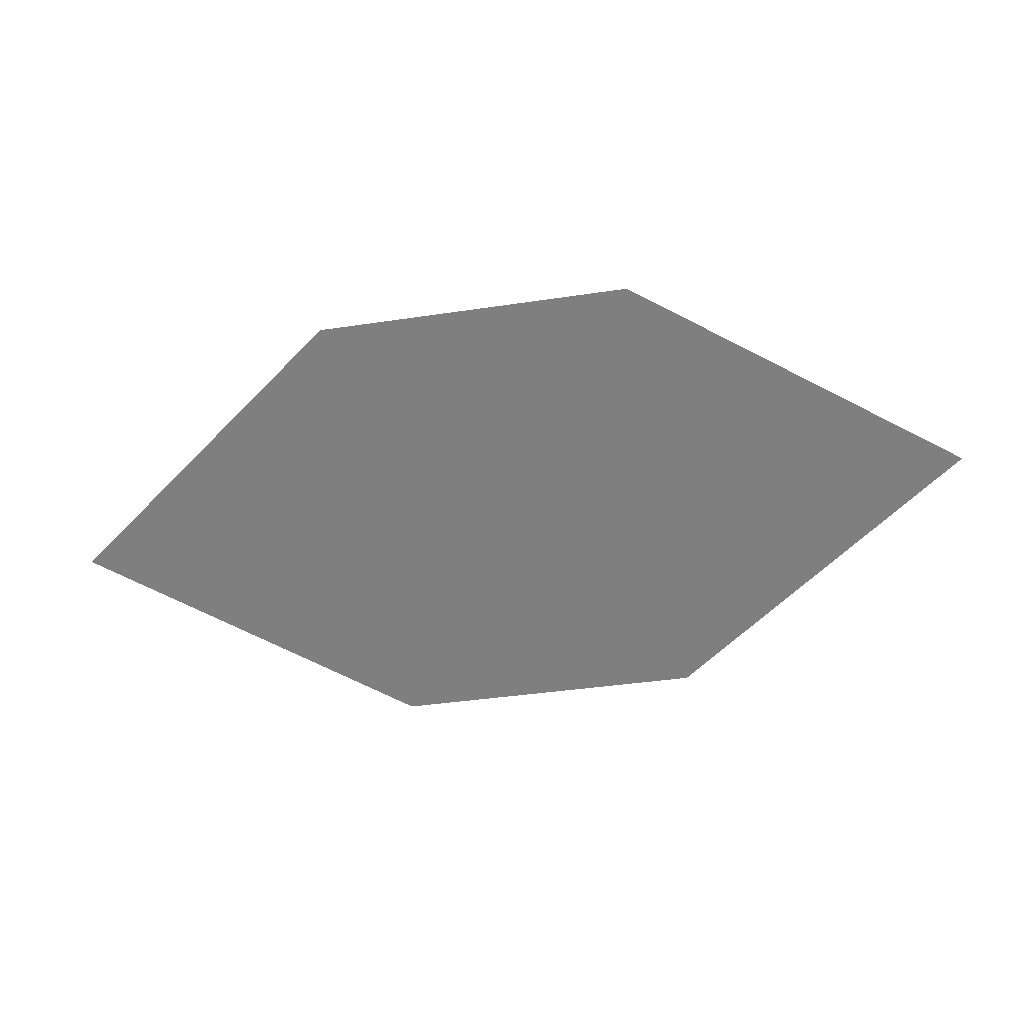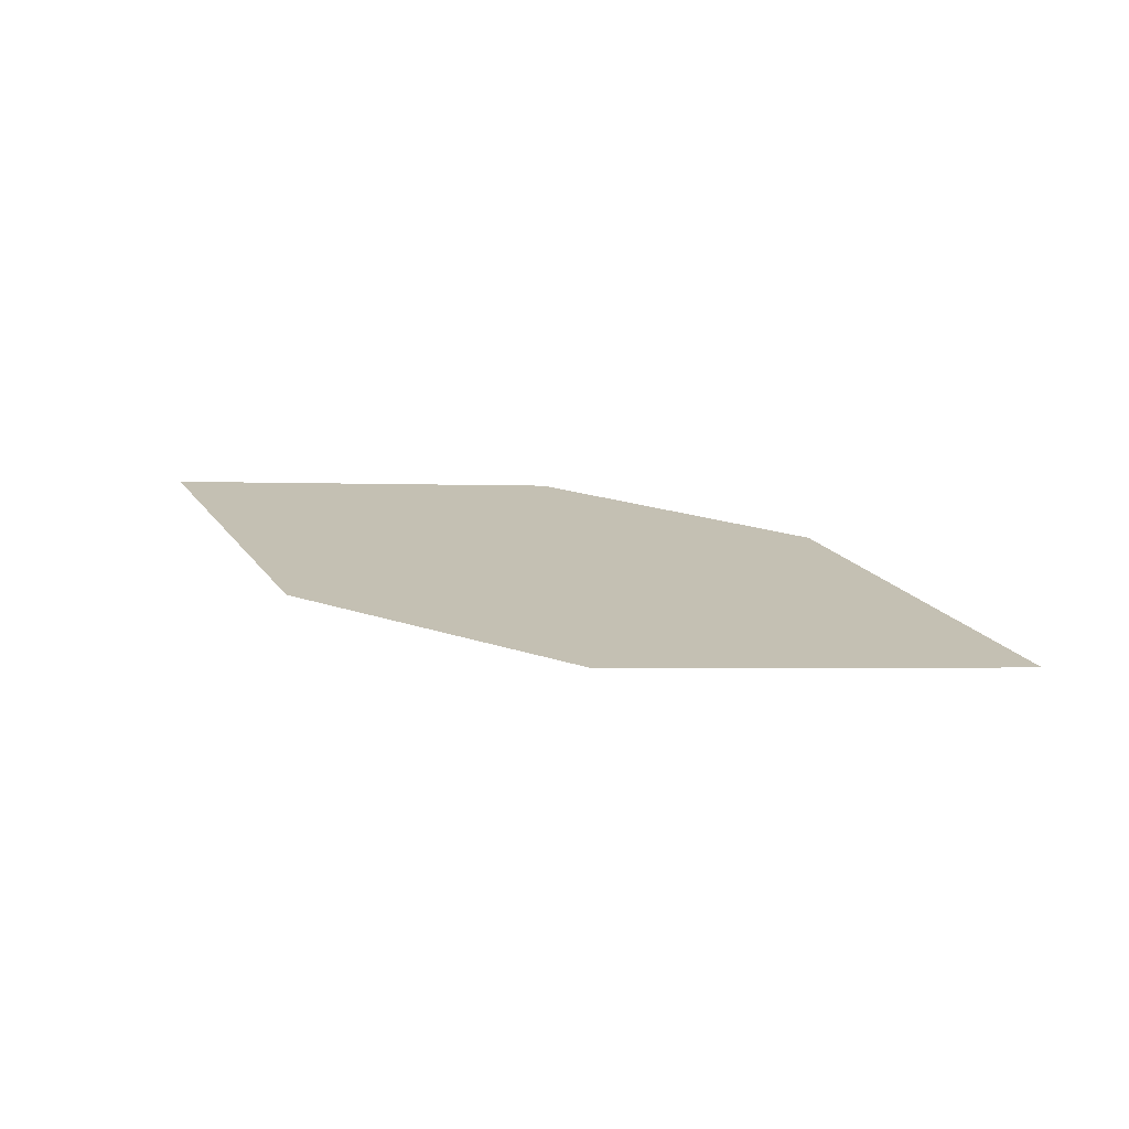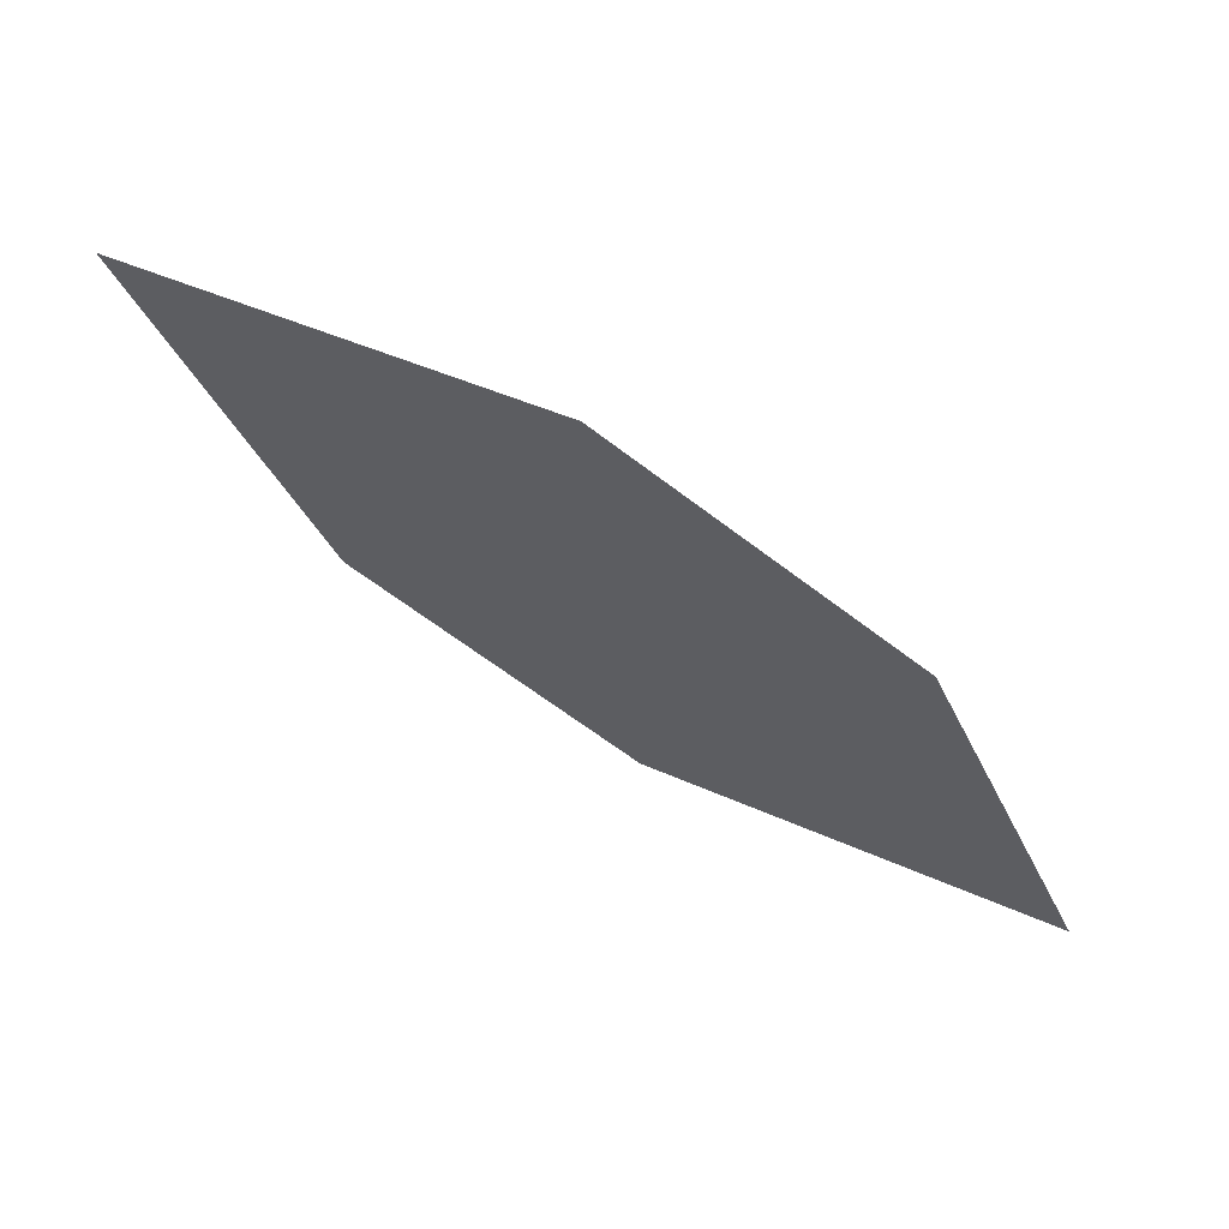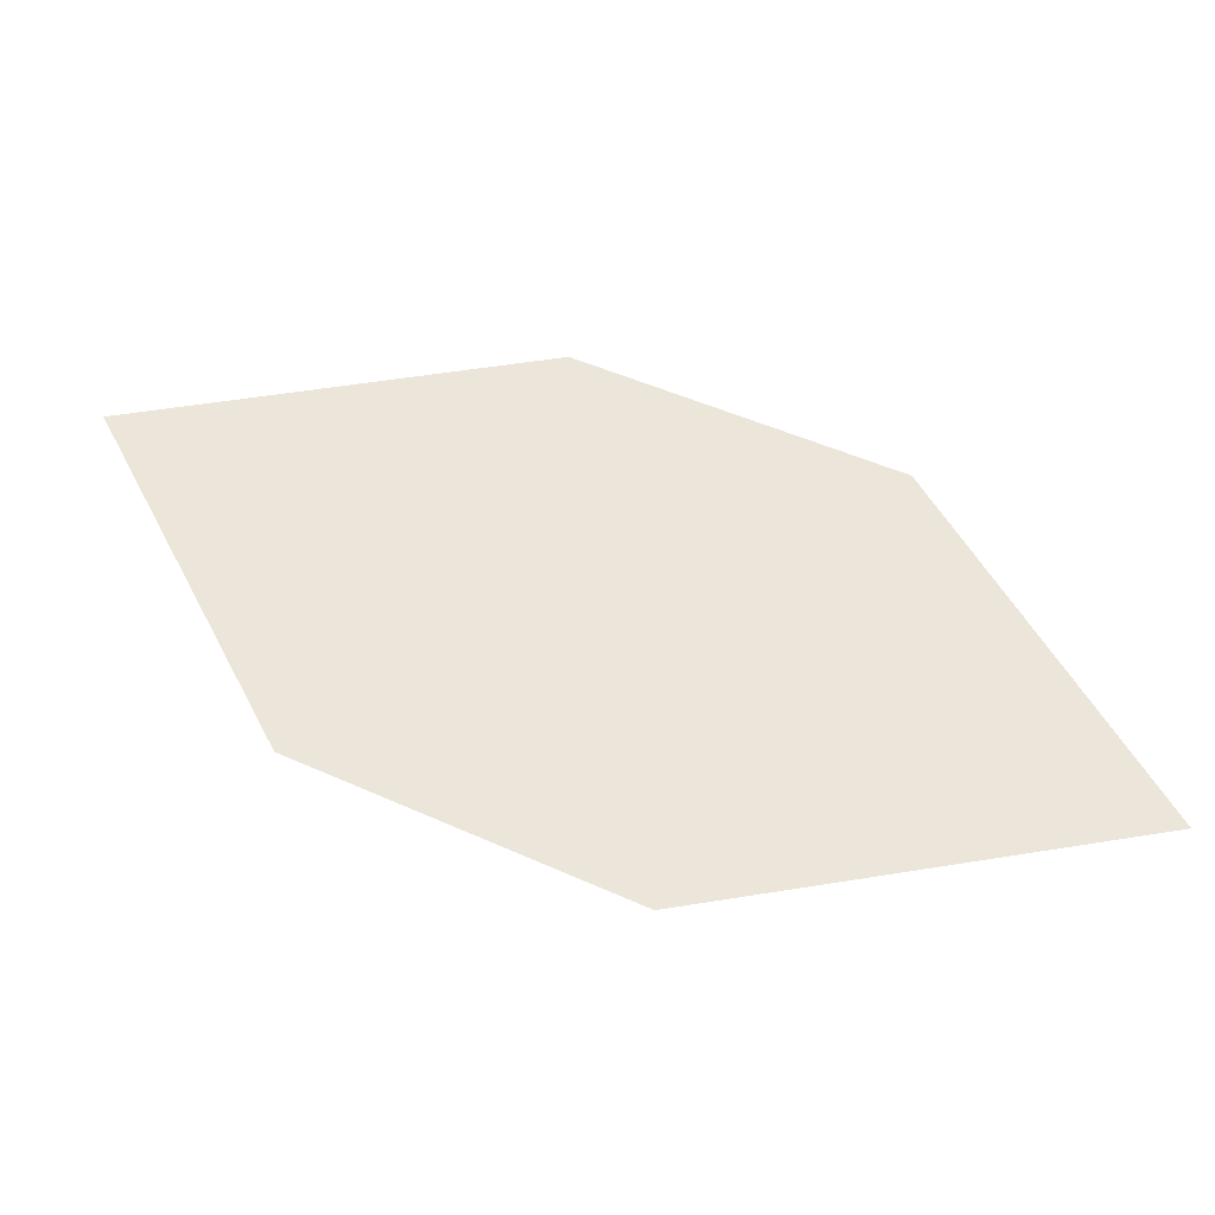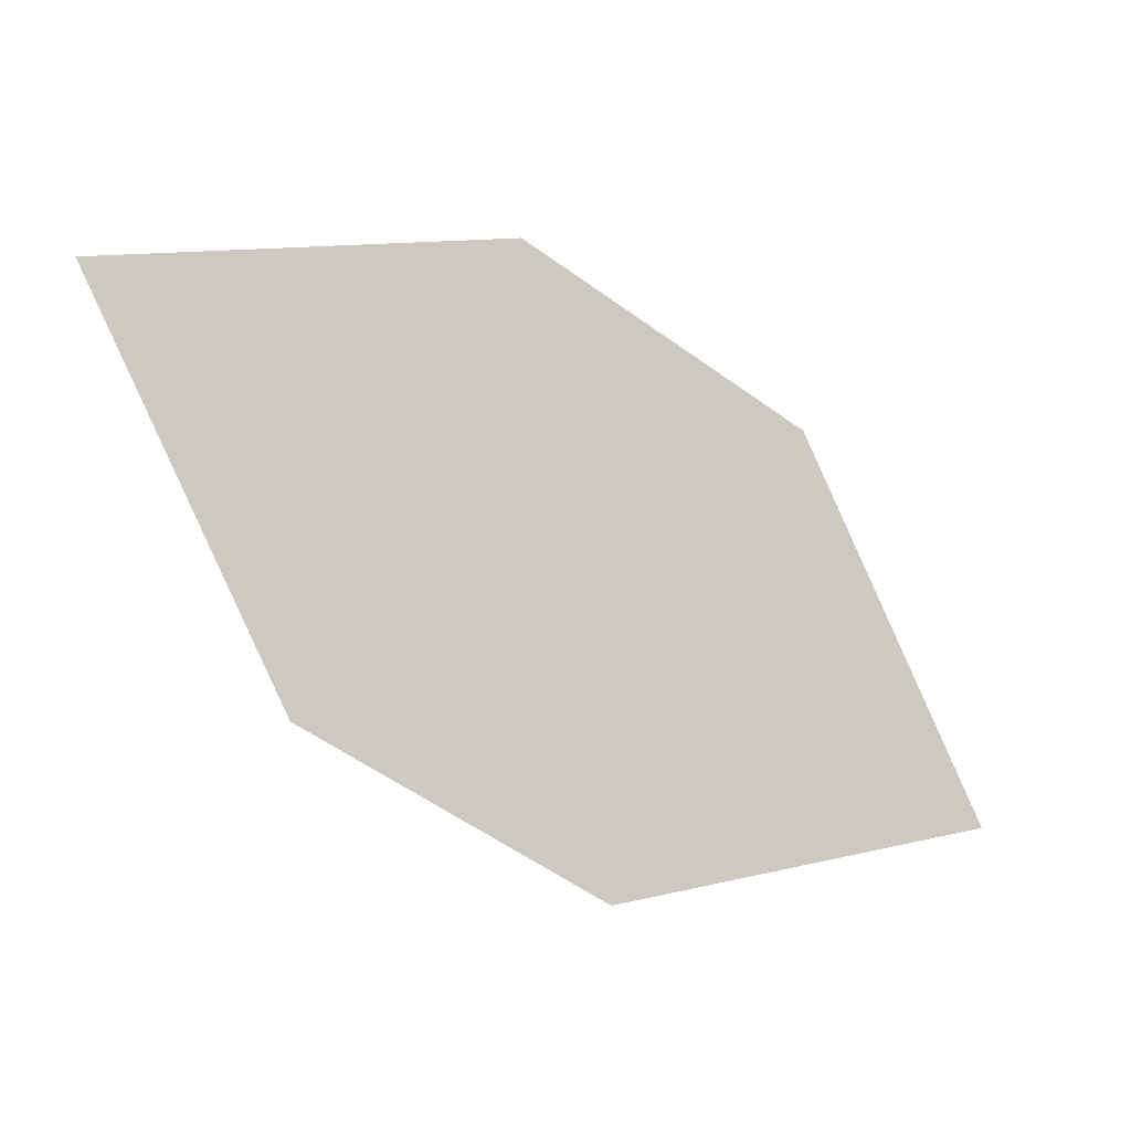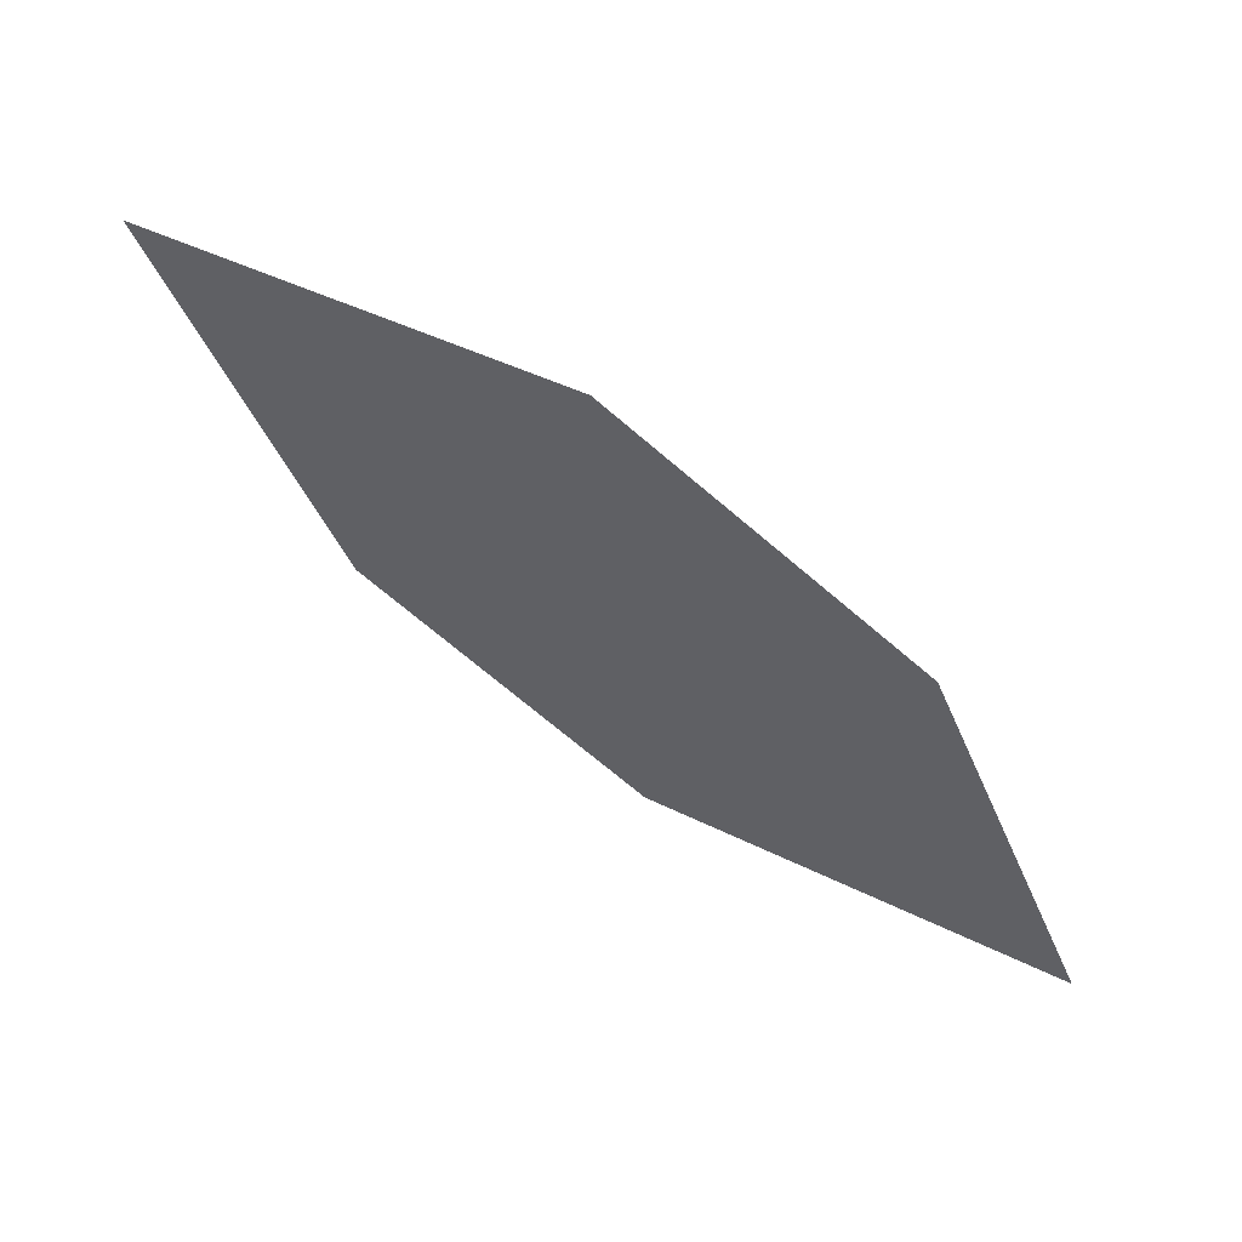
<metadata>
{"format":"obj","ext":"obj","renderer":"f3d","projection":"perspective","resolution":1024,"background":"white","views":[{"elev":-62.9,"azim":-17.2,"up":"+Y"},{"elev":14.0,"azim":1.9,"up":"+Y"},{"elev":68.9,"azim":-157.0,"up":"+Z"},{"elev":-37.2,"azim":177.7,"up":"+Z"},{"elev":-7.7,"azim":148.5,"up":"+Z"},{"elev":64.2,"azim":-153.5,"up":"+Z"}]}
</metadata>
<code>
o leaves.003
v 0.1172 0.08987 0.5937
v 0.1756 0.08747 0.5835
v 0.2438 0.07933 0.6582
v 0.1432 0.08524 0.6469
v 0.1854 0.08173 0.6684
v 0.2178 0.08396 0.605
f 1 2 6 3
f 1 3 5 4

</code>
